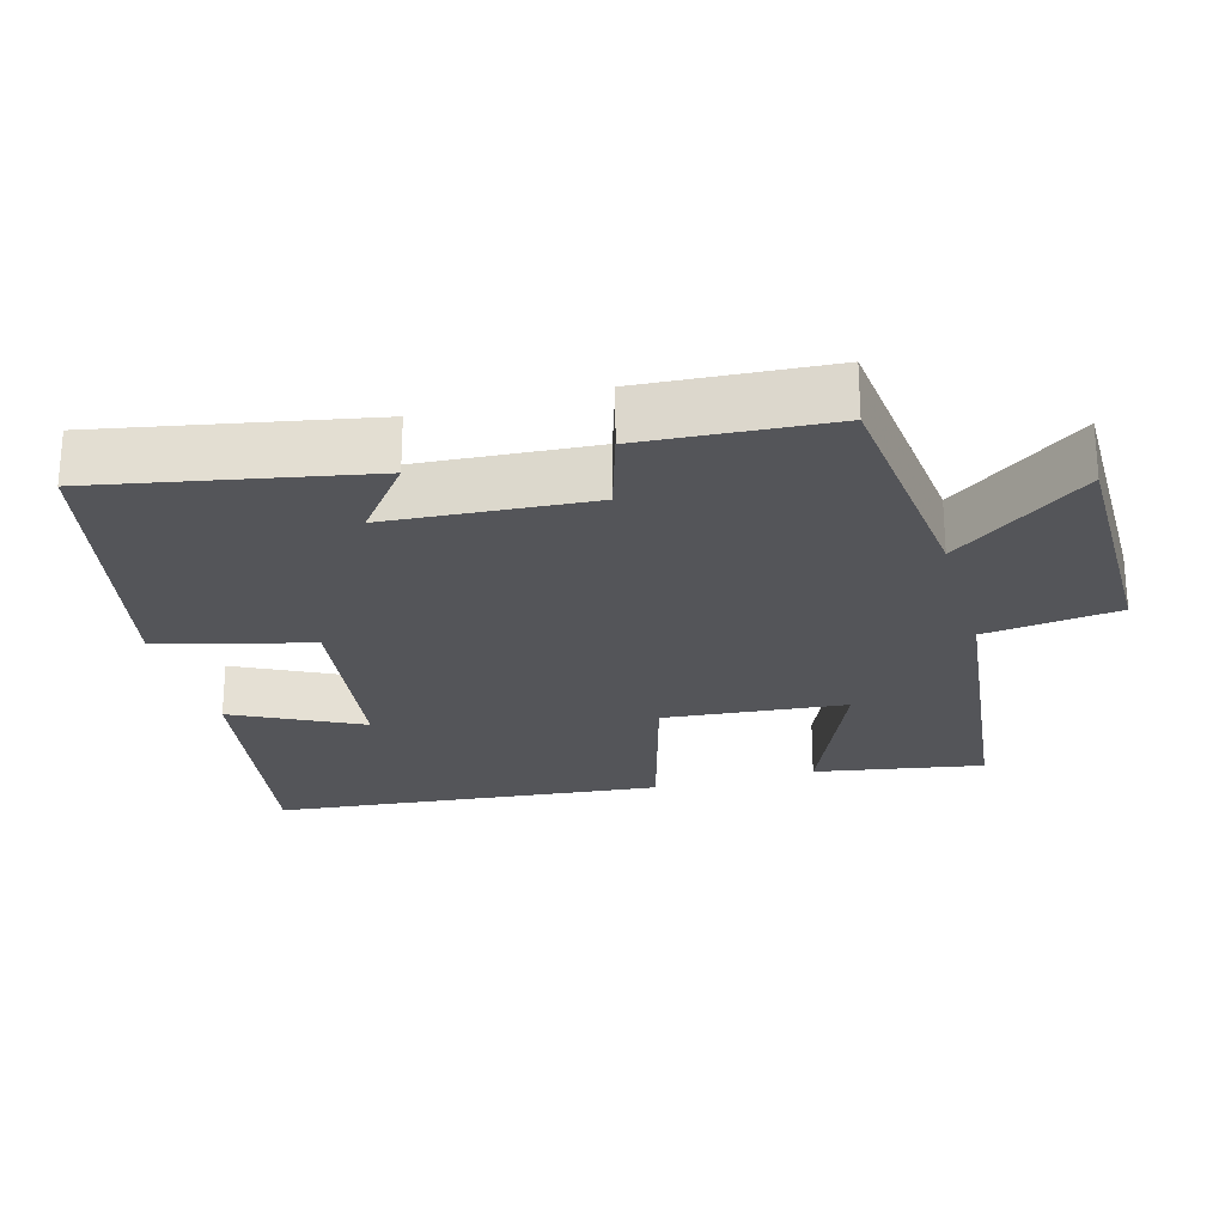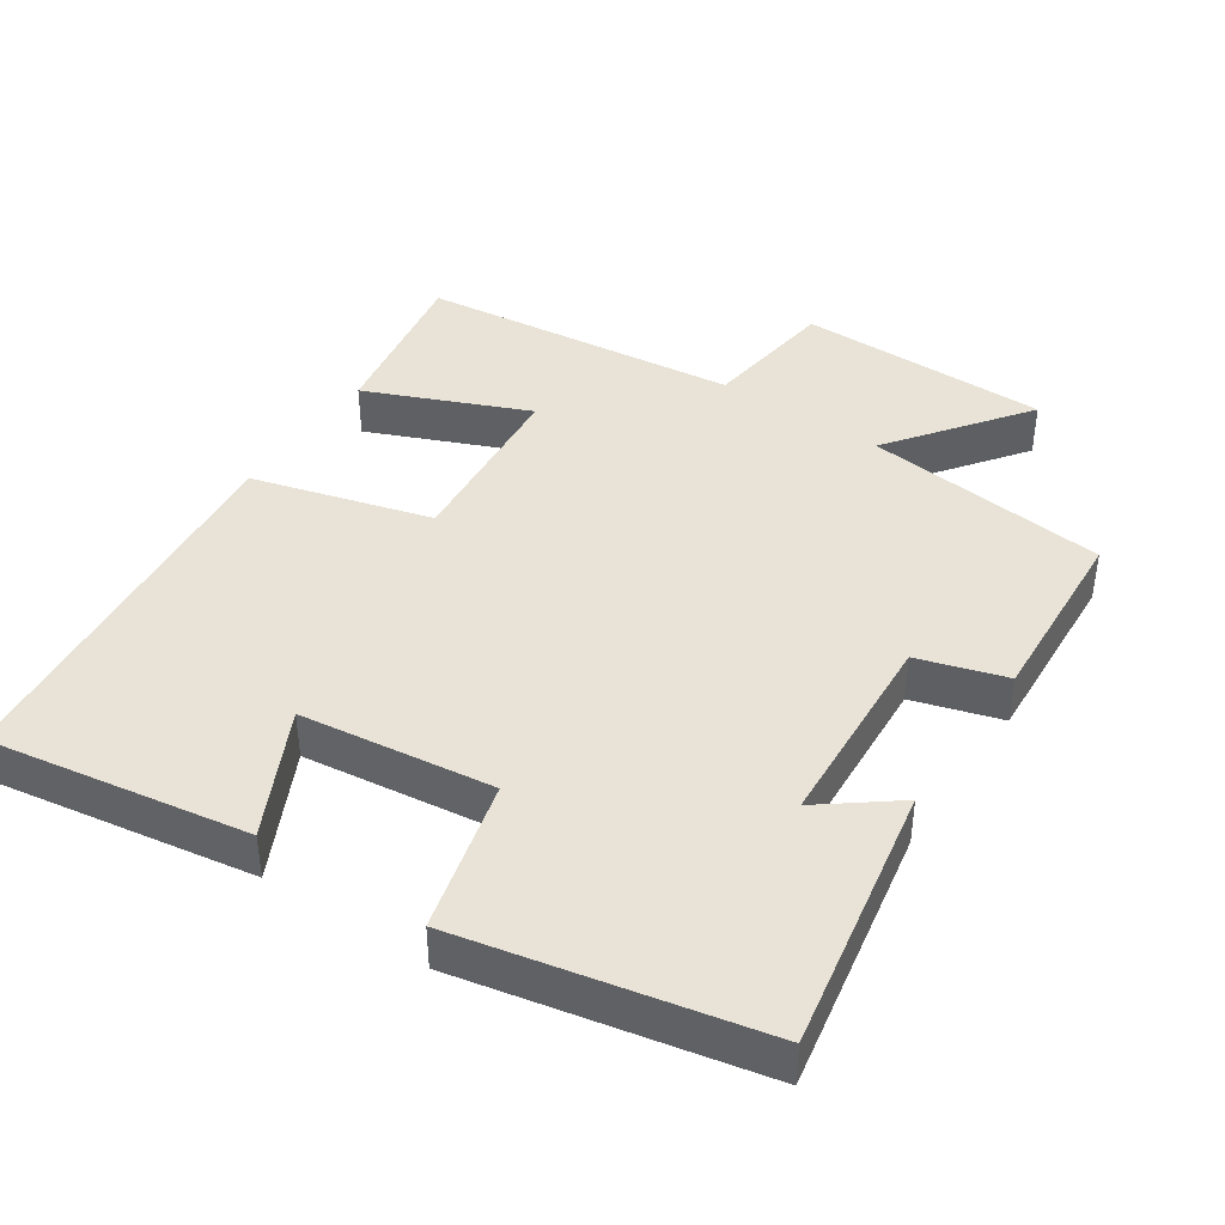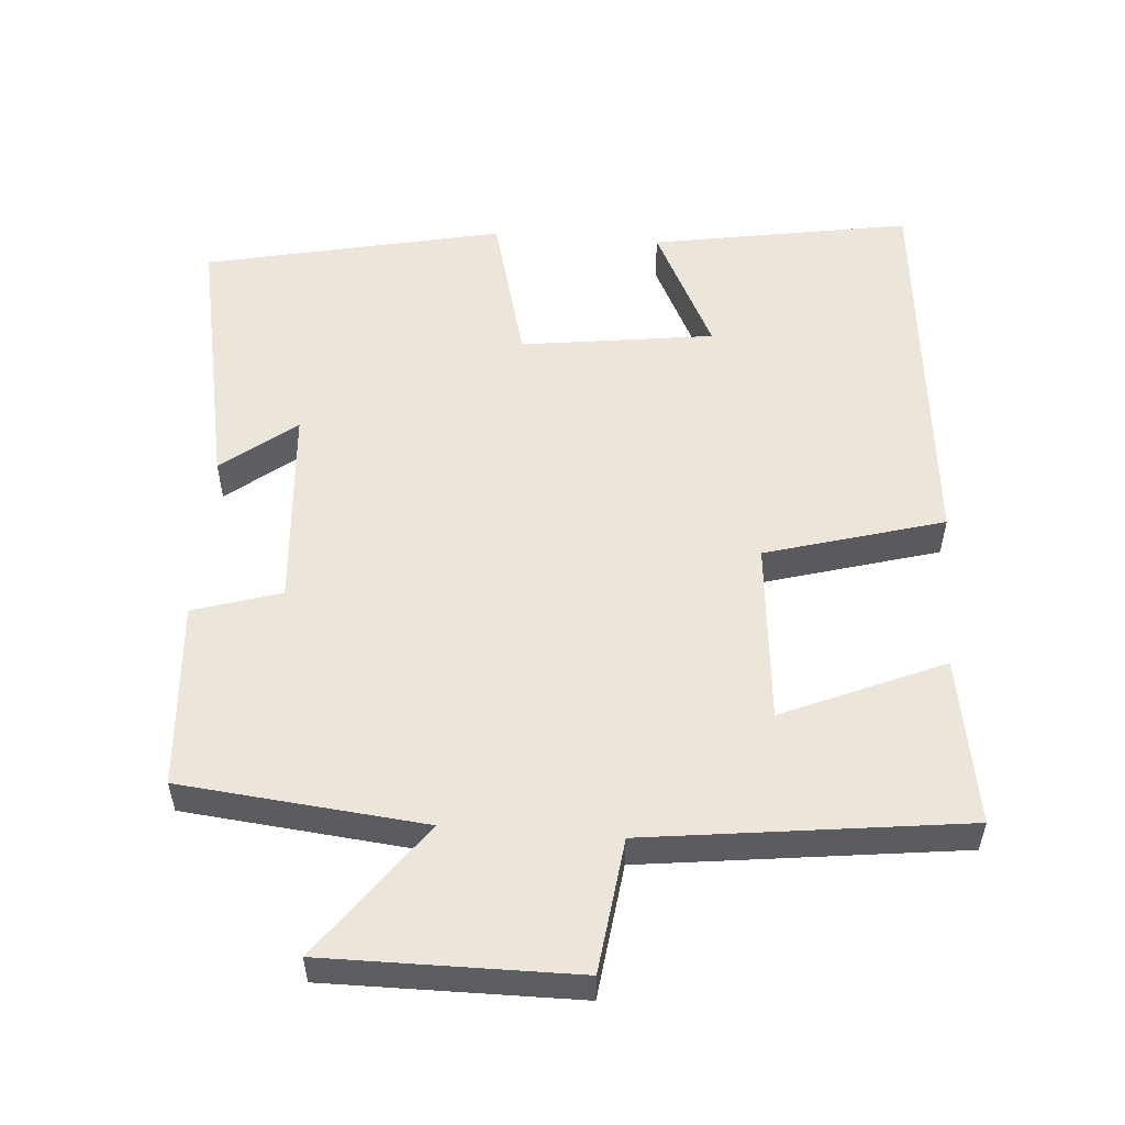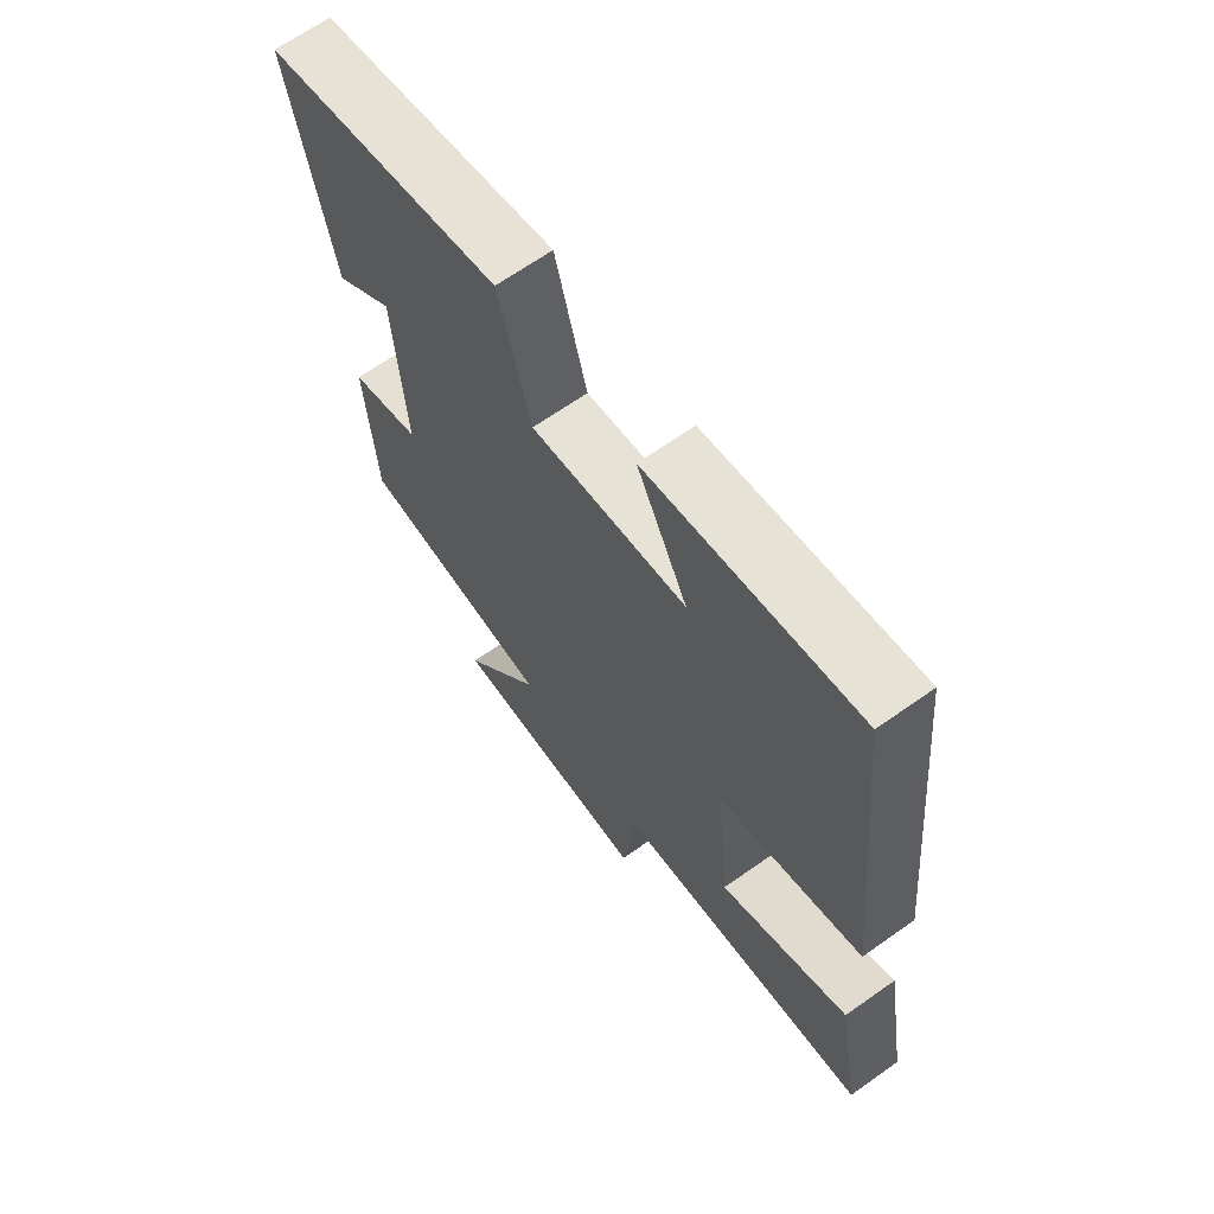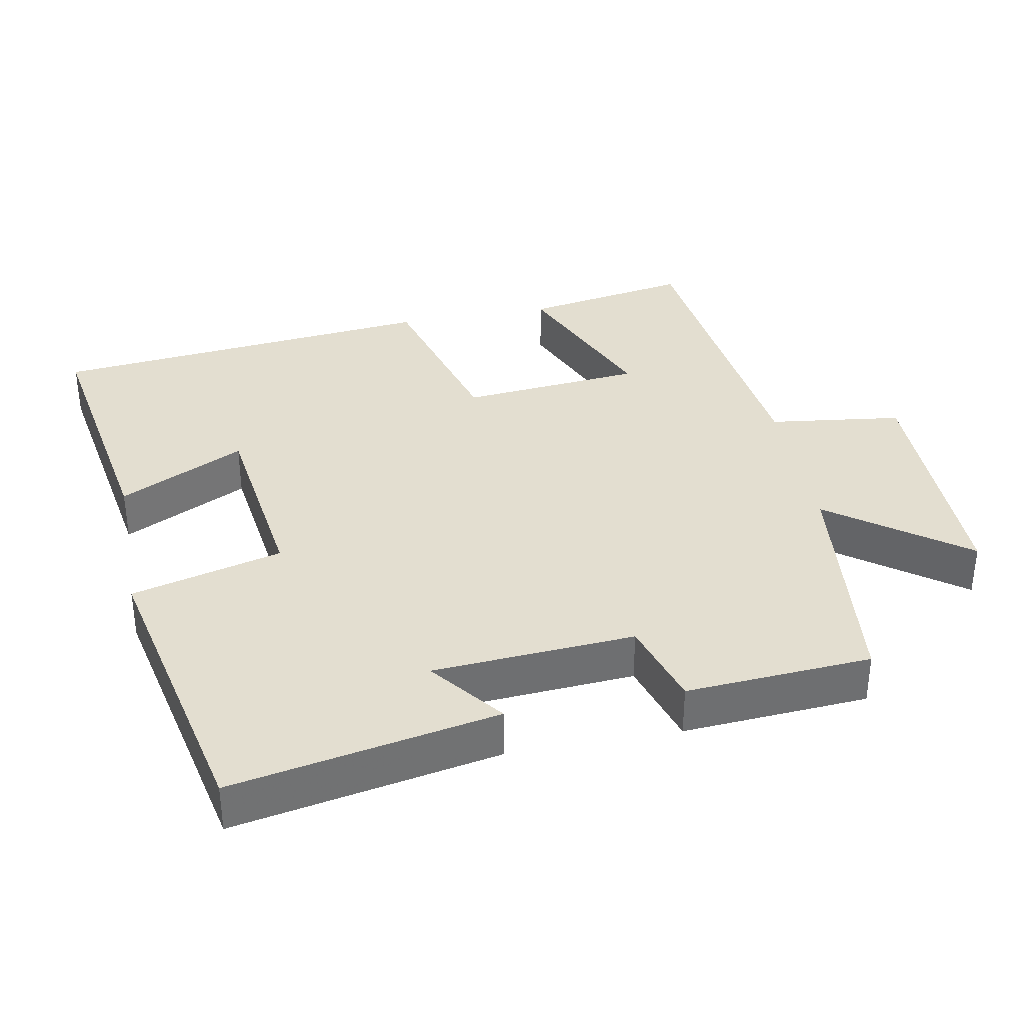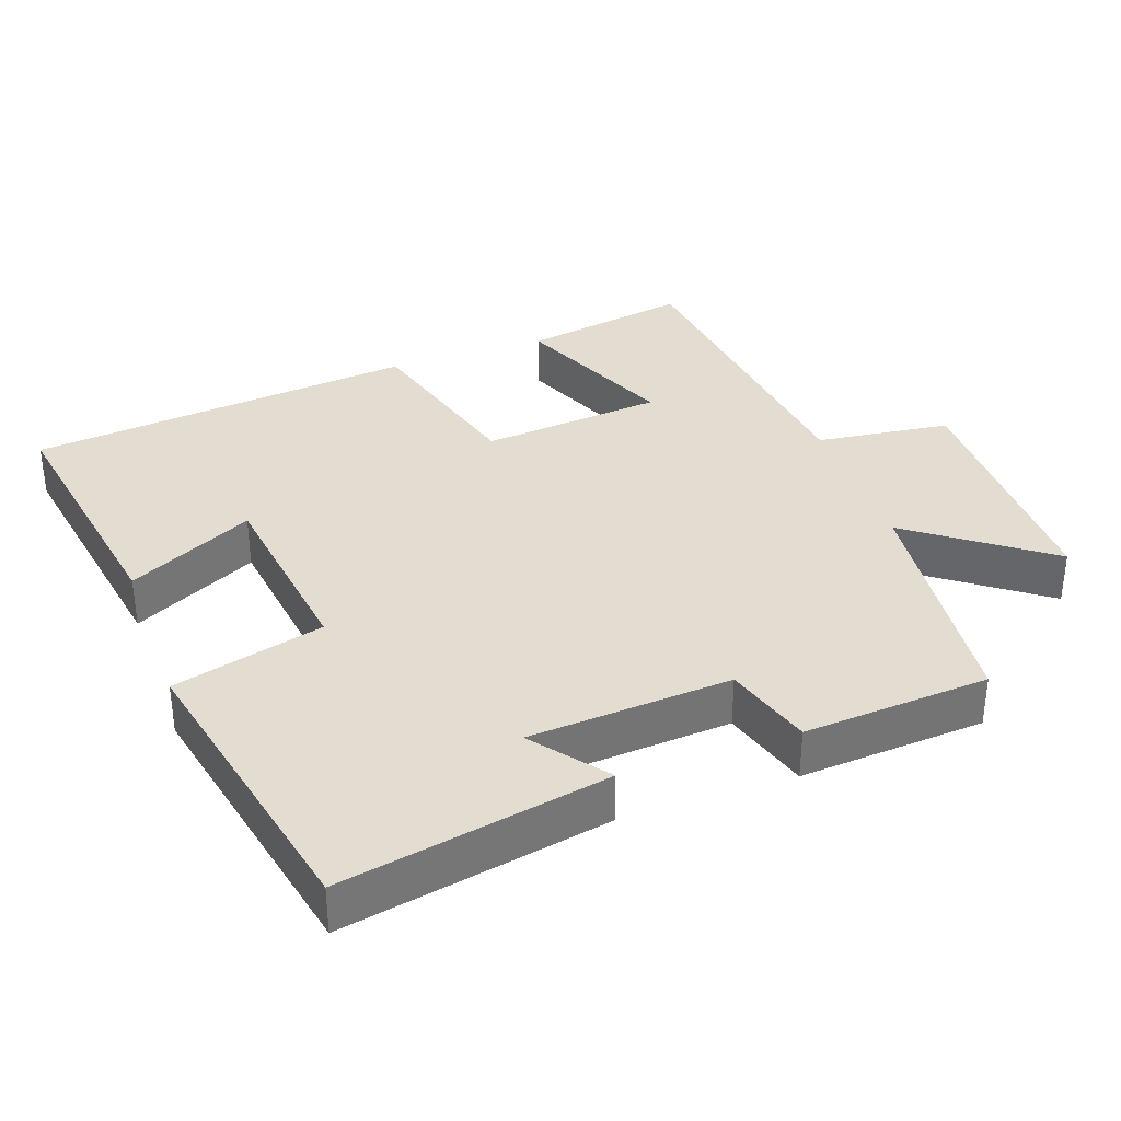
<metadata>
{"format":"obj","ext":"obj","renderer":"f3d","projection":"perspective","resolution":1024,"background":"white","views":[{"elev":-24.7,"azim":105.7,"up":"+Y"},{"elev":41.9,"azim":34.2,"up":"+Y"},{"elev":54.6,"azim":-175.7,"up":"+Y"},{"elev":66.2,"azim":-125.4,"up":"+Z"},{"elev":35.8,"azim":79.3,"up":"+Y"},{"elev":35.2,"azim":70.5,"up":"+Y"}]}
</metadata>
<code>
v -0.444 0.07 0.561
v -0.082 0.07 0.5
v -0.17 0.07 0.324
v 0.1 0.07 0.288
v 0.156 0.07 0.5
v 0.572 0.07 0.411
v 0.5 0.07 0.038
v 0.397 0.07 0.118
v 0.377 0.07 -0.166
v 0.5 0.07 -0.204
v 0.482 0.07 -0.465
v 0.14 0.07 -0.5
v 0.28 0.07 -0.69
v -0.072 0.07 -0.688
v -0.096 0.07 -0.5
v -0.541 0.07 -0.445
v -0.5 0.07 -0.211
v -0.275 0.07 -0.308
v -0.251 0.07 -0.054
v -0.5 0.07 0.017
v -0.444 0 0.561
v -0.082 0 0.5
v -0.17 0 0.324
v 0.1 0 0.288
v 0.156 0 0.5
v 0.572 0 0.411
v 0.5 0 0.038
v 0.397 0 0.118
v 0.377 0 -0.166
v 0.5 0 -0.204
v 0.482 0 -0.465
v 0.14 0 -0.5
v 0.28 0 -0.69
v -0.072 0 -0.688
v -0.096 0 -0.5
v -0.541 0 -0.445
v -0.5 0 -0.211
v -0.275 0 -0.308
v -0.251 0 -0.054
v -0.5 0 0.017
f 19 20 1
f 15 16 17 18
f 15 18 19
f 12 13 14 15
f 9 10 11 12
f 8 9 12 15
f 5 6 7 8
f 4 5 8 15
f 3 4 15 19
f 1 2 3
f 1 3 19
f 21 40 39
f 38 37 36 35
f 39 38 35
f 35 34 33 32
f 32 31 30 29
f 35 32 29 28
f 28 27 26 25
f 35 28 25 24
f 39 35 24 23
f 23 22 21
f 39 23 21
f 1 21 22 2
f 2 22 23 3
f 3 23 24 4
f 4 24 25 5
f 5 25 26 6
f 6 26 27 7
f 7 27 28 8
f 8 28 29 9
f 9 29 30 10
f 10 30 31 11
f 11 31 32 12
f 12 32 33 13
f 13 33 34 14
f 14 34 35 15
f 15 35 36 16
f 16 36 37 17
f 17 37 38 18
f 18 38 39 19
f 19 39 40 20
f 20 40 21 1

</code>
